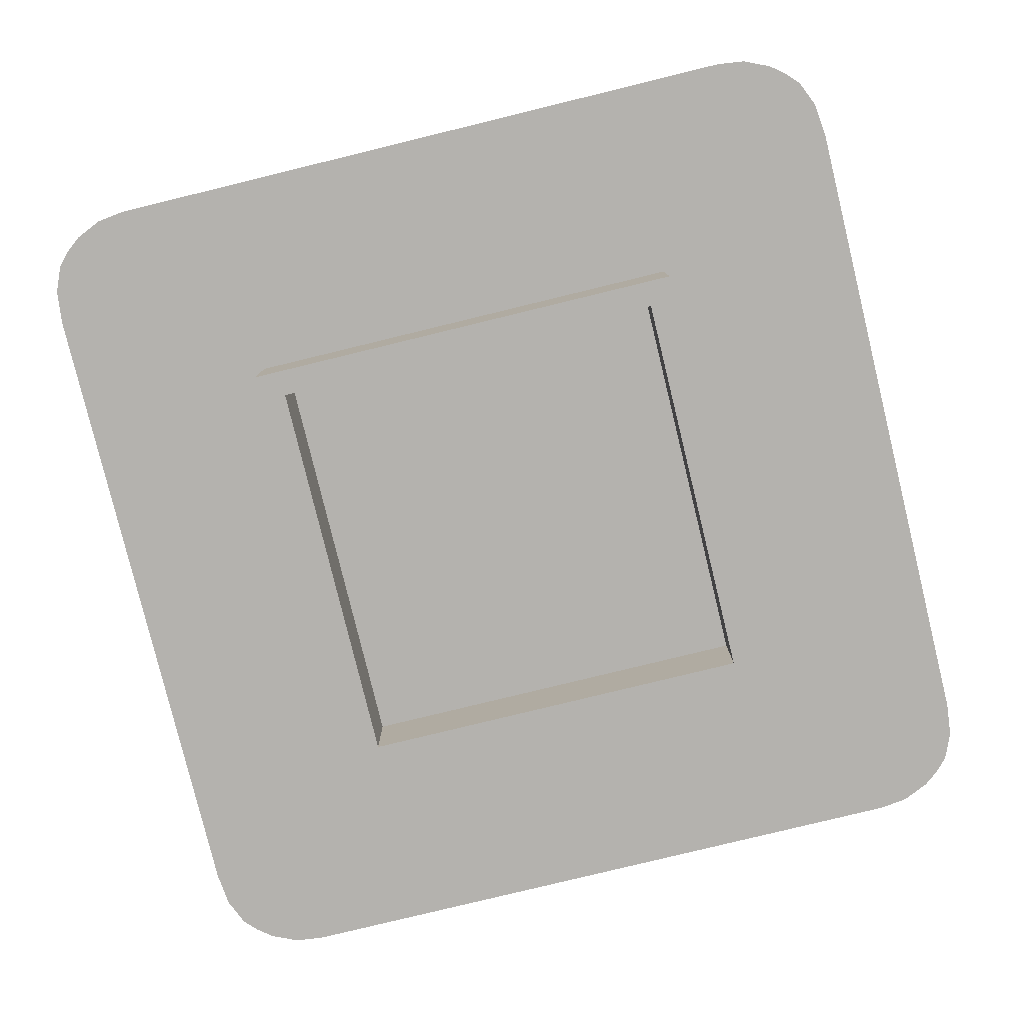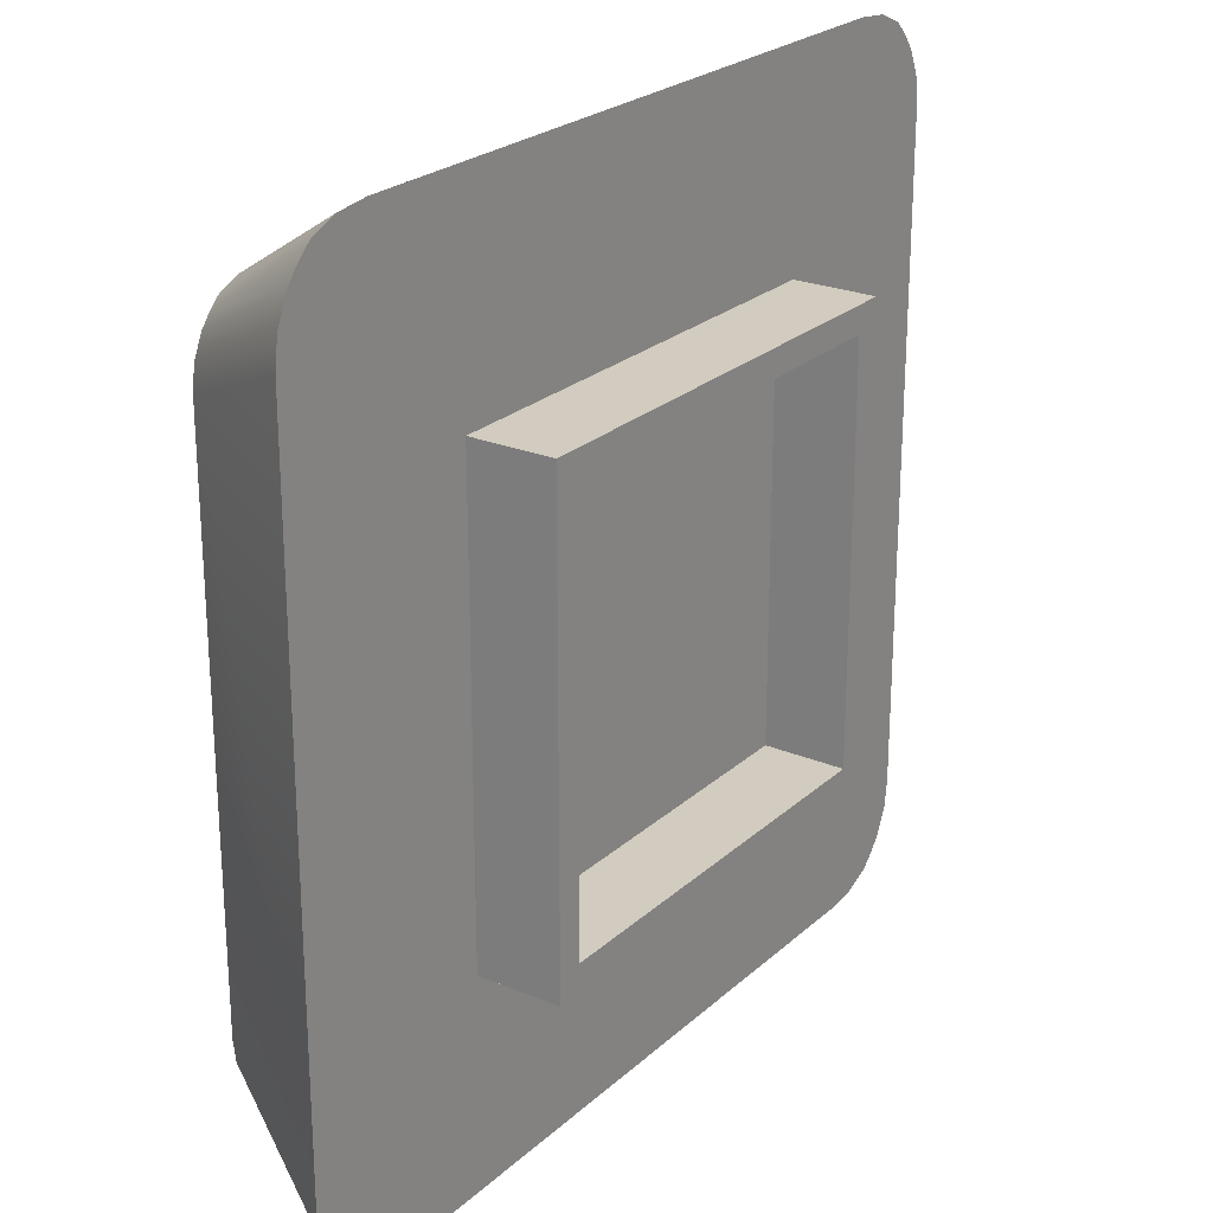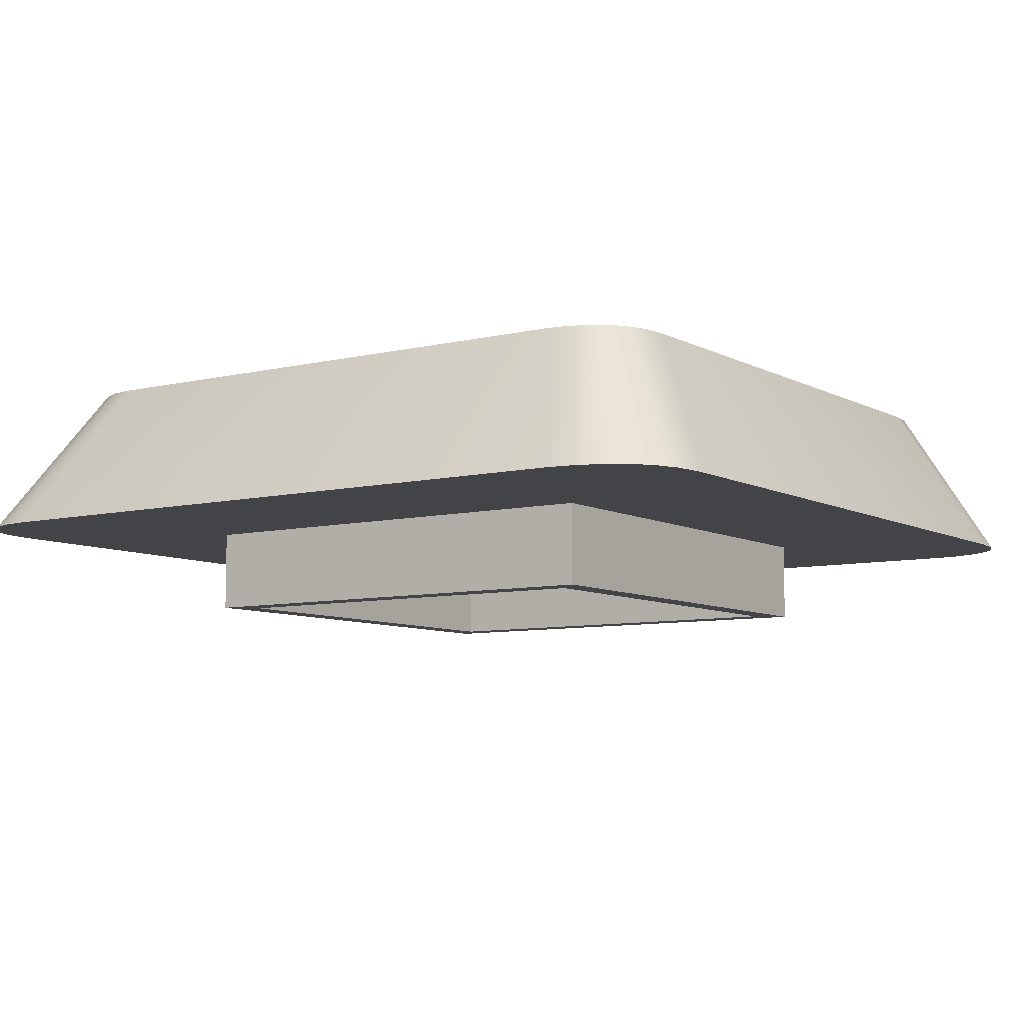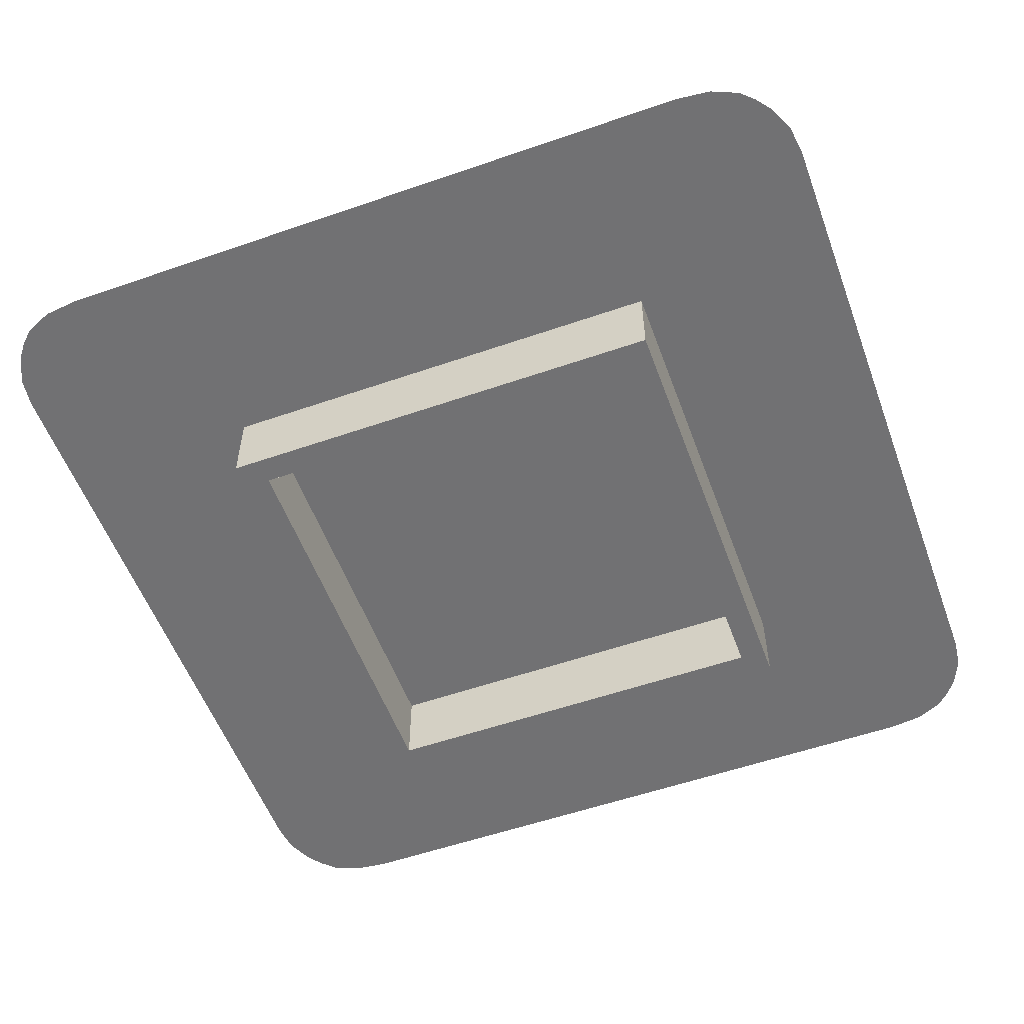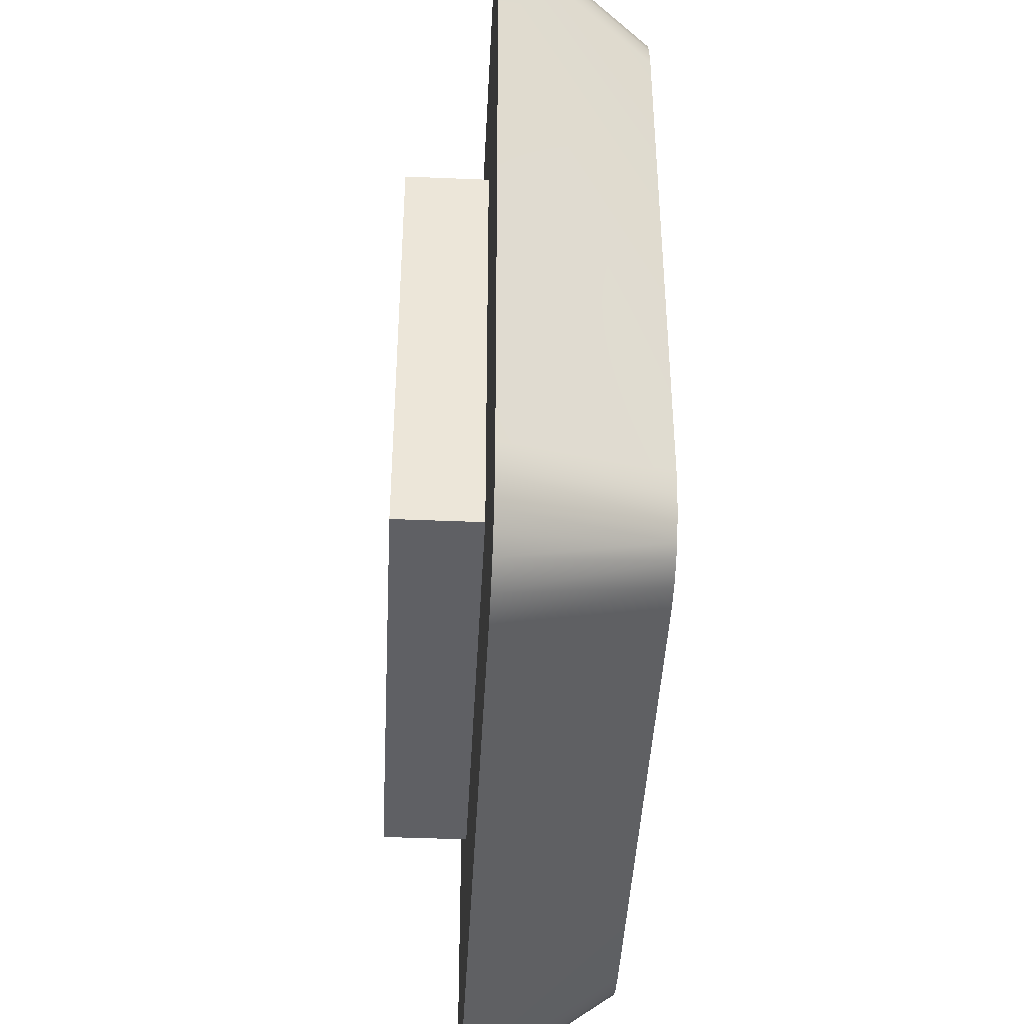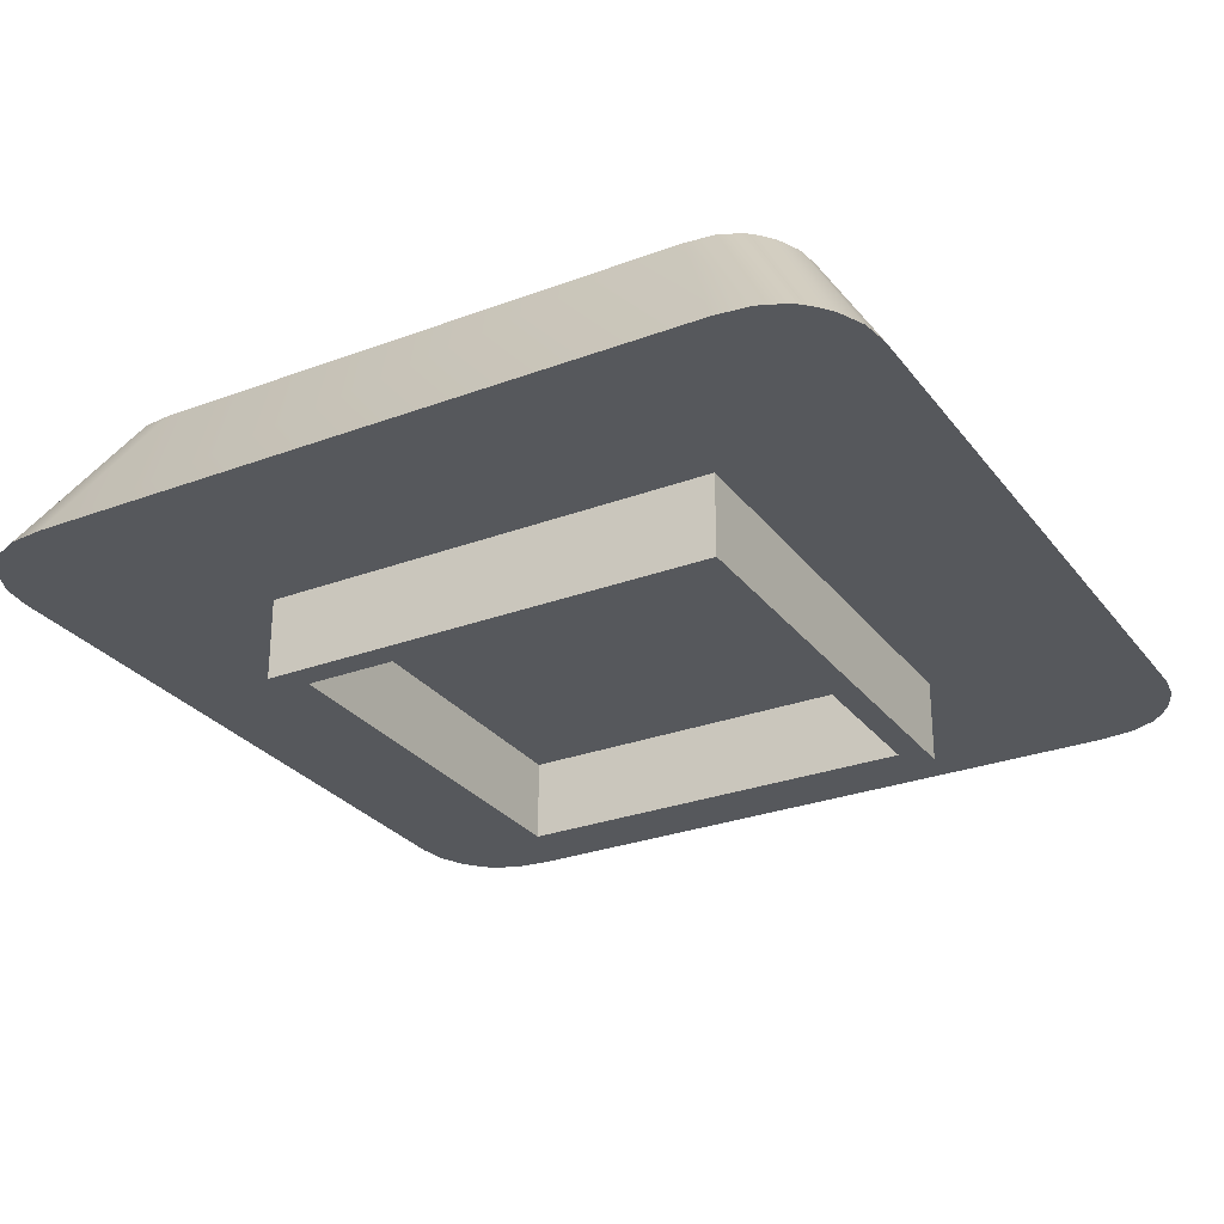
<metadata>
{"format":"obj","ext":"obj","renderer":"f3d","projection":"perspective","resolution":1024,"background":"white","views":[{"elev":-79.8,"azim":103.7,"up":"+Y"},{"elev":24.0,"azim":-55.2,"up":"+Z"},{"elev":-7.7,"azim":124.4,"up":"+Y"},{"elev":-55.3,"azim":-159.9,"up":"+Y"},{"elev":-43.3,"azim":87.2,"up":"+Z"},{"elev":-28.2,"azim":29.5,"up":"+Y"}]}
</metadata>
<code>
o mesh139/mesh139-geometry#mesh139-geometry
v 0.4248 0.01796 -0.04111
v 0.4186 0.00592 -0.04634
v 0.4246 0.01796 -0.03924
v 0.4195 0.00592 -0.04847
v 0.4183 0.00592 -0.04403
v 0.481 0.01796 -0.04111
v 0.4256 0.01796 -0.04283
v 0.4879 0.00592 -0.04634
v 0.4882 0.00592 -0.04403
v 0.4246 0.01796 0.004629
v 0.4812 0.01796 -0.03924
v 0.4802 0.01796 -0.04283
v 0.4205 0.00592 -0.04971
v 0.487 0.00592 -0.04847
v 0.4717 0.00592 -0.03542
v 0.4183 0.00592 0.01012
v 0.4812 0.01796 0.004629
v 0.4529 0.01796 -0.03687
v 0.4264 0.01796 -0.04384
v 0.4794 0.01796 -0.04384
v 0.4717 0.00592 0.001512
v 0.4348 0.00592 -0.03542
v 0.4348 0.00592 0.001512
v 0.4248 0.01796 0.006502
v 0.481 0.01796 0.006502
v 0.4435 0.01796 -0.02651
v 0.4514 0.01796 -0.03687
v 0.4529 0.01796 -0.03552
v 0.4882 0.00592 0.01012
v 0.4272 0.01796 -0.04465
v 0.486 0.00592 -0.04971
v 0.4717 -0.000647 0.001512
v 0.4348 -0.000647 -0.03542
v 0.4186 0.00592 0.01244
v 0.4879 0.00592 0.01244
v 0.4567 0.01796 -0.02651
v 0.4435 0.01796 -0.0368
v 0.45 0.01796 -0.0368
v 0.4593 0.01796 -0.03444
v 0.4786 0.01796 -0.04465
v 0.4216 0.00592 -0.05071
v 0.4849 0.00592 -0.05071
v 0.4717 -0.000647 -0.03542
v 0.4256 0.01796 0.008224
v 0.4802 0.01796 0.008224
v 0.487 0.00592 0.01456
v 0.4618 0.01796 -0.02651
v 0.4528 0.01796 -0.02651
v 0.4448 0.01796 -0.02651
v 0.45 0.01796 -0.03558
v 0.4514 0.01796 -0.03552
v 0.4599 0.01796 -0.03439
v 0.4768 0.01796 -0.0454
v 0.429 0.01796 -0.0454
v 0.4696 -0.000647 -0.000607
v 0.4348 -0.000647 0.001512
v 0.4696 -0.000647 -0.0333
v 0.4195 0.00592 0.01456
v 0.4605 0.01796 -0.02651
v 0.4554 0.01796 -0.02651
v 0.4515 0.01796 -0.02651
v 0.4448 0.01796 -0.03146
v 0.4604 0.01796 -0.03425
v 0.4586 0.01796 -0.03437
v 0.4448 0.01796 -0.03558
v 0.4618 0.01796 -0.03152
v 0.4828 0.00592 -0.05164
v 0.4237 0.00592 -0.05164
v 0.4369 -0.000647 -0.000607
v 0.4369 -0.000647 -0.0333
v 0.4264 0.01796 0.009228
v 0.486 0.00592 0.0158
v 0.4605 0.01796 -0.0309
v 0.4567 0.01796 -0.03227
v 0.4554 0.01796 -0.03423
v 0.4528 0.01796 -0.03423
v 0.4515 0.01796 -0.03423
v 0.4448 0.01796 -0.03268
v 0.4608 0.01796 -0.03402
v 0.4618 0.01796 -0.03218
v 0.48 0.00592 -0.05194
v 0.4746 0.01796 -0.04564
v 0.4312 0.01796 -0.04564
v 0.4696 0.00592 -0.000607
v 0.4369 0.00592 -0.0333
v 0.4205 0.00592 0.0158
v 0.4794 0.01796 0.009228
v 0.4493 0.01796 -0.03146
v 0.4612 0.01796 -0.03369
v 0.4579 0.01796 -0.03416
v 0.4567 0.01796 -0.03423
v 0.4617 0.01796 -0.03277
v 0.4605 0.01796 -0.0319
v 0.4265 0.00592 -0.05194
v 0.4369 0.00592 -0.000607
v 0.4696 0.00592 -0.0333
v 0.4216 0.00592 0.0168
v 0.4272 0.01796 0.01004
v 0.4786 0.01796 0.01004
v 0.4567 0.01796 -0.03337
v 0.4493 0.01796 -0.03268
v 0.4615 0.01796 -0.03327
v 0.4573 0.01796 -0.03382
v 0.4603 0.01796 -0.03263
v 0.4849 0.00592 0.0168
v 0.4578 0.01796 -0.03294
v 0.46 0.01796 -0.03288
v 0.4828 0.00592 0.01773
v 0.4237 0.00592 0.01773
v 0.429 0.01796 0.01079
v 0.4768 0.01796 0.01079
v 0.4584 0.01796 -0.03314
v 0.4589 0.01796 -0.0332
v 0.4598 0.01796 -0.03306
v 0.4594 0.01796 -0.03317
v 0.48 0.00592 0.01803
v 0.4746 0.01796 0.01104
v 0.4265 0.00592 0.01803
v 0.4312 0.01796 0.01104
f 1 2 3
f 3 2 1
f 1 4 2
f 2 4 1
f 3 2 5
f 5 2 3
f 3 6 1
f 1 6 3
f 7 4 1
f 1 4 7
f 8 2 4
f 4 2 8
f 9 5 2
f 2 5 9
f 5 10 3
f 3 10 5
f 3 11 6
f 6 11 3
f 1 6 12
f 12 6 1
f 7 13 4
f 4 13 7
f 1 12 7
f 7 12 1
f 9 2 8
f 8 2 9
f 8 4 14
f 14 4 8
f 9 15 5
f 5 15 9
f 10 5 16
f 16 5 10
f 10 17 3
f 3 17 10
f 3 18 11
f 11 18 3
f 11 9 6
f 6 9 11
f 6 8 12
f 12 8 6
f 19 13 7
f 7 13 19
f 14 4 13
f 13 4 14
f 7 12 20
f 20 12 7
f 6 9 8
f 8 9 6
f 12 8 14
f 14 8 12
f 9 21 15
f 15 21 9
f 22 5 15
f 15 5 22
f 23 16 5
f 5 16 23
f 10 16 24
f 24 16 10
f 10 25 17
f 17 25 10
f 3 17 26
f 26 17 3
f 3 27 18
f 18 27 3
f 28 11 18
f 18 11 28
f 11 29 9
f 9 29 11
f 13 19 30
f 30 19 13
f 7 20 19
f 19 20 7
f 14 13 31
f 31 13 14
f 12 14 20
f 20 14 12
f 29 21 9
f 9 21 29
f 32 15 21
f 21 15 32
f 23 5 22
f 22 5 23
f 15 33 22
f 22 33 15
f 29 16 23
f 23 16 29
f 24 16 34
f 34 16 24
f 24 25 10
f 10 25 24
f 25 35 17
f 17 35 25
f 17 36 26
f 26 36 17
f 3 26 37
f 37 26 3
f 3 38 27
f 27 38 3
f 18 28 27
f 39 11 28
f 28 11 39
f 29 11 17
f 17 11 29
f 19 40 30
f 30 40 19
f 13 30 41
f 41 30 13
f 19 20 40
f 40 20 19
f 31 13 42
f 42 13 31
f 20 14 31
f 31 14 20
f 21 29 23
f 23 29 21
f 15 32 43
f 43 32 15
f 23 32 21
f 21 32 23
f 33 23 22
f 22 23 33
f 33 15 43
f 43 15 33
f 35 16 29
f 29 16 35
f 35 34 16
f 16 34 35
f 24 34 44
f 44 34 24
f 24 45 25
f 25 45 24
f 25 46 35
f 35 46 25
f 17 35 29
f 29 35 17
f 36 17 47
f 47 17 36
f 26 36 48
f 48 36 26
f 26 37 49
f 3 37 38
f 38 37 3
f 50 27 38
f 38 27 50
f 51 27 28
f 52 11 39
f 39 11 52
f 39 28 51
f 51 28 39
f 47 17 11
f 11 17 47
f 30 40 53
f 53 40 30
f 41 30 54
f 54 30 41
f 42 13 41
f 41 13 42
f 40 20 42
f 42 20 40
f 20 31 42
f 42 31 20
f 32 55 43
f 43 55 32
f 32 23 56
f 56 23 32
f 23 33 56
f 56 33 23
f 43 57 33
f 33 57 43
f 46 34 35
f 35 34 46
f 44 34 58
f 58 34 44
f 44 45 24
f 24 45 44
f 45 46 25
f 25 46 45
f 36 47 59
f 59 47 36
f 48 36 60
f 60 36 48
f 26 48 61
f 61 48 26
f 62 49 37
f 26 61 49
f 49 61 26
f 38 50 37
f 50 51 27
f 27 51 50
f 63 11 52
f 52 11 63
f 39 52 64
f 65 39 51
f 51 39 65
f 47 11 66
f 66 11 47
f 53 40 67
f 67 40 53
f 30 53 54
f 54 53 30
f 41 54 68
f 68 54 41
f 42 41 68
f 68 41 42
f 40 42 67
f 67 42 40
f 55 32 69
f 69 32 55
f 43 55 57
f 57 55 43
f 56 69 32
f 32 69 56
f 69 56 33
f 33 56 69
f 70 33 57
f 57 33 70
f 46 58 34
f 34 58 46
f 44 58 71
f 71 58 44
f 71 45 44
f 44 45 71
f 45 72 46
f 46 72 45
f 59 73 47
f 59 74 36
f 36 74 59
f 60 75 36
f 60 76 48
f 48 76 60
f 61 77 48
f 61 62 49
f 49 62 61
f 78 62 37
f 50 65 37
f 65 51 50
f 50 51 65
f 79 11 63
f 63 11 79
f 52 63 64
f 65 64 39
f 39 64 65
f 66 11 80
f 80 11 66
f 66 47 73
f 53 67 81
f 81 67 53
f 54 53 82
f 82 53 54
f 68 54 83
f 83 54 68
f 42 68 67
f 67 68 42
f 69 84 55
f 55 84 69
f 84 57 55
f 55 57 84
f 69 33 70
f 70 33 69
f 57 85 70
f 70 85 57
f 72 58 46
f 46 58 72
f 71 58 86
f 86 58 71
f 71 87 45
f 45 87 71
f 87 72 45
f 45 72 87
f 74 59 73
f 73 59 74
f 74 36 75
f 76 60 75
f 75 60 76
f 76 48 77
f 88 61 77
f 77 61 88
f 62 61 88
f 88 61 62
f 88 62 78
f 65 78 37
f 89 11 79
f 79 11 89
f 63 79 90
f 64 63 90
f 65 91 64
f 64 91 65
f 80 11 92
f 92 11 80
f 80 66 93
f 93 66 73
f 67 94 81
f 81 94 67
f 82 53 81
f 81 53 82
f 54 82 83
f 83 82 54
f 68 83 94
f 94 83 68
f 67 68 94
f 94 68 67
f 84 69 95
f 95 69 84
f 57 84 96
f 96 84 57
f 85 69 70
f 70 69 85
f 85 57 96
f 96 57 85
f 72 86 58
f 58 86 72
f 86 97 71
f 71 97 86
f 98 87 71
f 71 87 98
f 99 72 87
f 87 72 99
f 74 73 93
f 93 73 74
f 100 74 75
f 65 76 75
f 75 76 65
f 65 77 76
f 76 77 65
f 88 77 101
f 101 77 88
f 88 78 101
f 101 65 78
f 78 65 101
f 102 11 89
f 89 11 102
f 79 89 103
f 90 79 103
f 91 90 64
f 64 90 91
f 65 75 91
f 91 75 65
f 92 11 102
f 102 11 92
f 92 80 104
f 104 80 93
f 94 82 81
f 81 82 94
f 82 94 83
f 83 94 82
f 69 85 95
f 95 85 69
f 85 84 95
f 95 84 85
f 84 85 96
f 96 85 84
f 105 86 72
f 72 86 105
f 105 97 86
f 86 97 105
f 97 98 71
f 71 98 97
f 98 99 87
f 87 99 98
f 99 105 72
f 72 105 99
f 74 93 104
f 104 93 74
f 106 74 100
f 91 100 75
f 65 101 77
f 77 101 65
f 102 100 89
f 103 89 100
f 91 103 90
f 90 103 91
f 102 92 107
f 107 92 104
f 108 97 105
f 105 97 108
f 97 109 98
f 98 109 97
f 110 99 98
f 98 99 110
f 111 105 99
f 99 105 111
f 74 104 106
f 106 104 74
f 112 106 100
f 103 91 100
f 100 91 103
f 102 113 100
f 114 102 107
f 106 104 107
f 107 104 106
f 108 109 97
f 97 109 108
f 111 108 105
f 105 108 111
f 109 110 98
f 98 110 109
f 110 111 99
f 99 111 110
f 106 114 112
f 112 114 106
f 113 112 100
f 113 102 115
f 115 102 114
f 106 107 114
f 114 107 106
f 116 109 108
f 108 109 116
f 117 108 111
f 111 108 117
f 109 118 110
f 110 118 109
f 110 117 111
f 111 117 110
f 112 114 115
f 115 114 112
f 112 115 113
f 113 115 112
f 109 116 118
f 118 116 109
f 117 116 108
f 108 116 117
f 118 119 110
f 110 119 118
f 117 110 119
f 119 110 117
f 117 118 116
f 116 118 117
f 118 117 119
f 119 117 118
f 27 28 18
f 49 37 26
f 28 27 51
f 37 49 62
f 37 50 38
f 64 52 39
f 47 73 59
f 36 75 60
f 48 77 61
f 37 62 78
f 37 65 50
f 64 63 52
f 73 47 66
f 75 36 74
f 77 48 76
f 78 62 88
f 37 78 65
f 90 79 63
f 90 63 64
f 93 66 80
f 73 66 93
f 75 74 100
f 101 78 88
f 103 89 79
f 103 79 90
f 104 80 92
f 93 80 104
f 100 74 106
f 75 100 91
f 89 100 102
f 100 89 103
f 107 92 102
f 104 92 107
f 100 106 112
f 100 113 102
f 107 102 114
f 100 112 113
f 115 102 113
f 114 102 115

</code>
